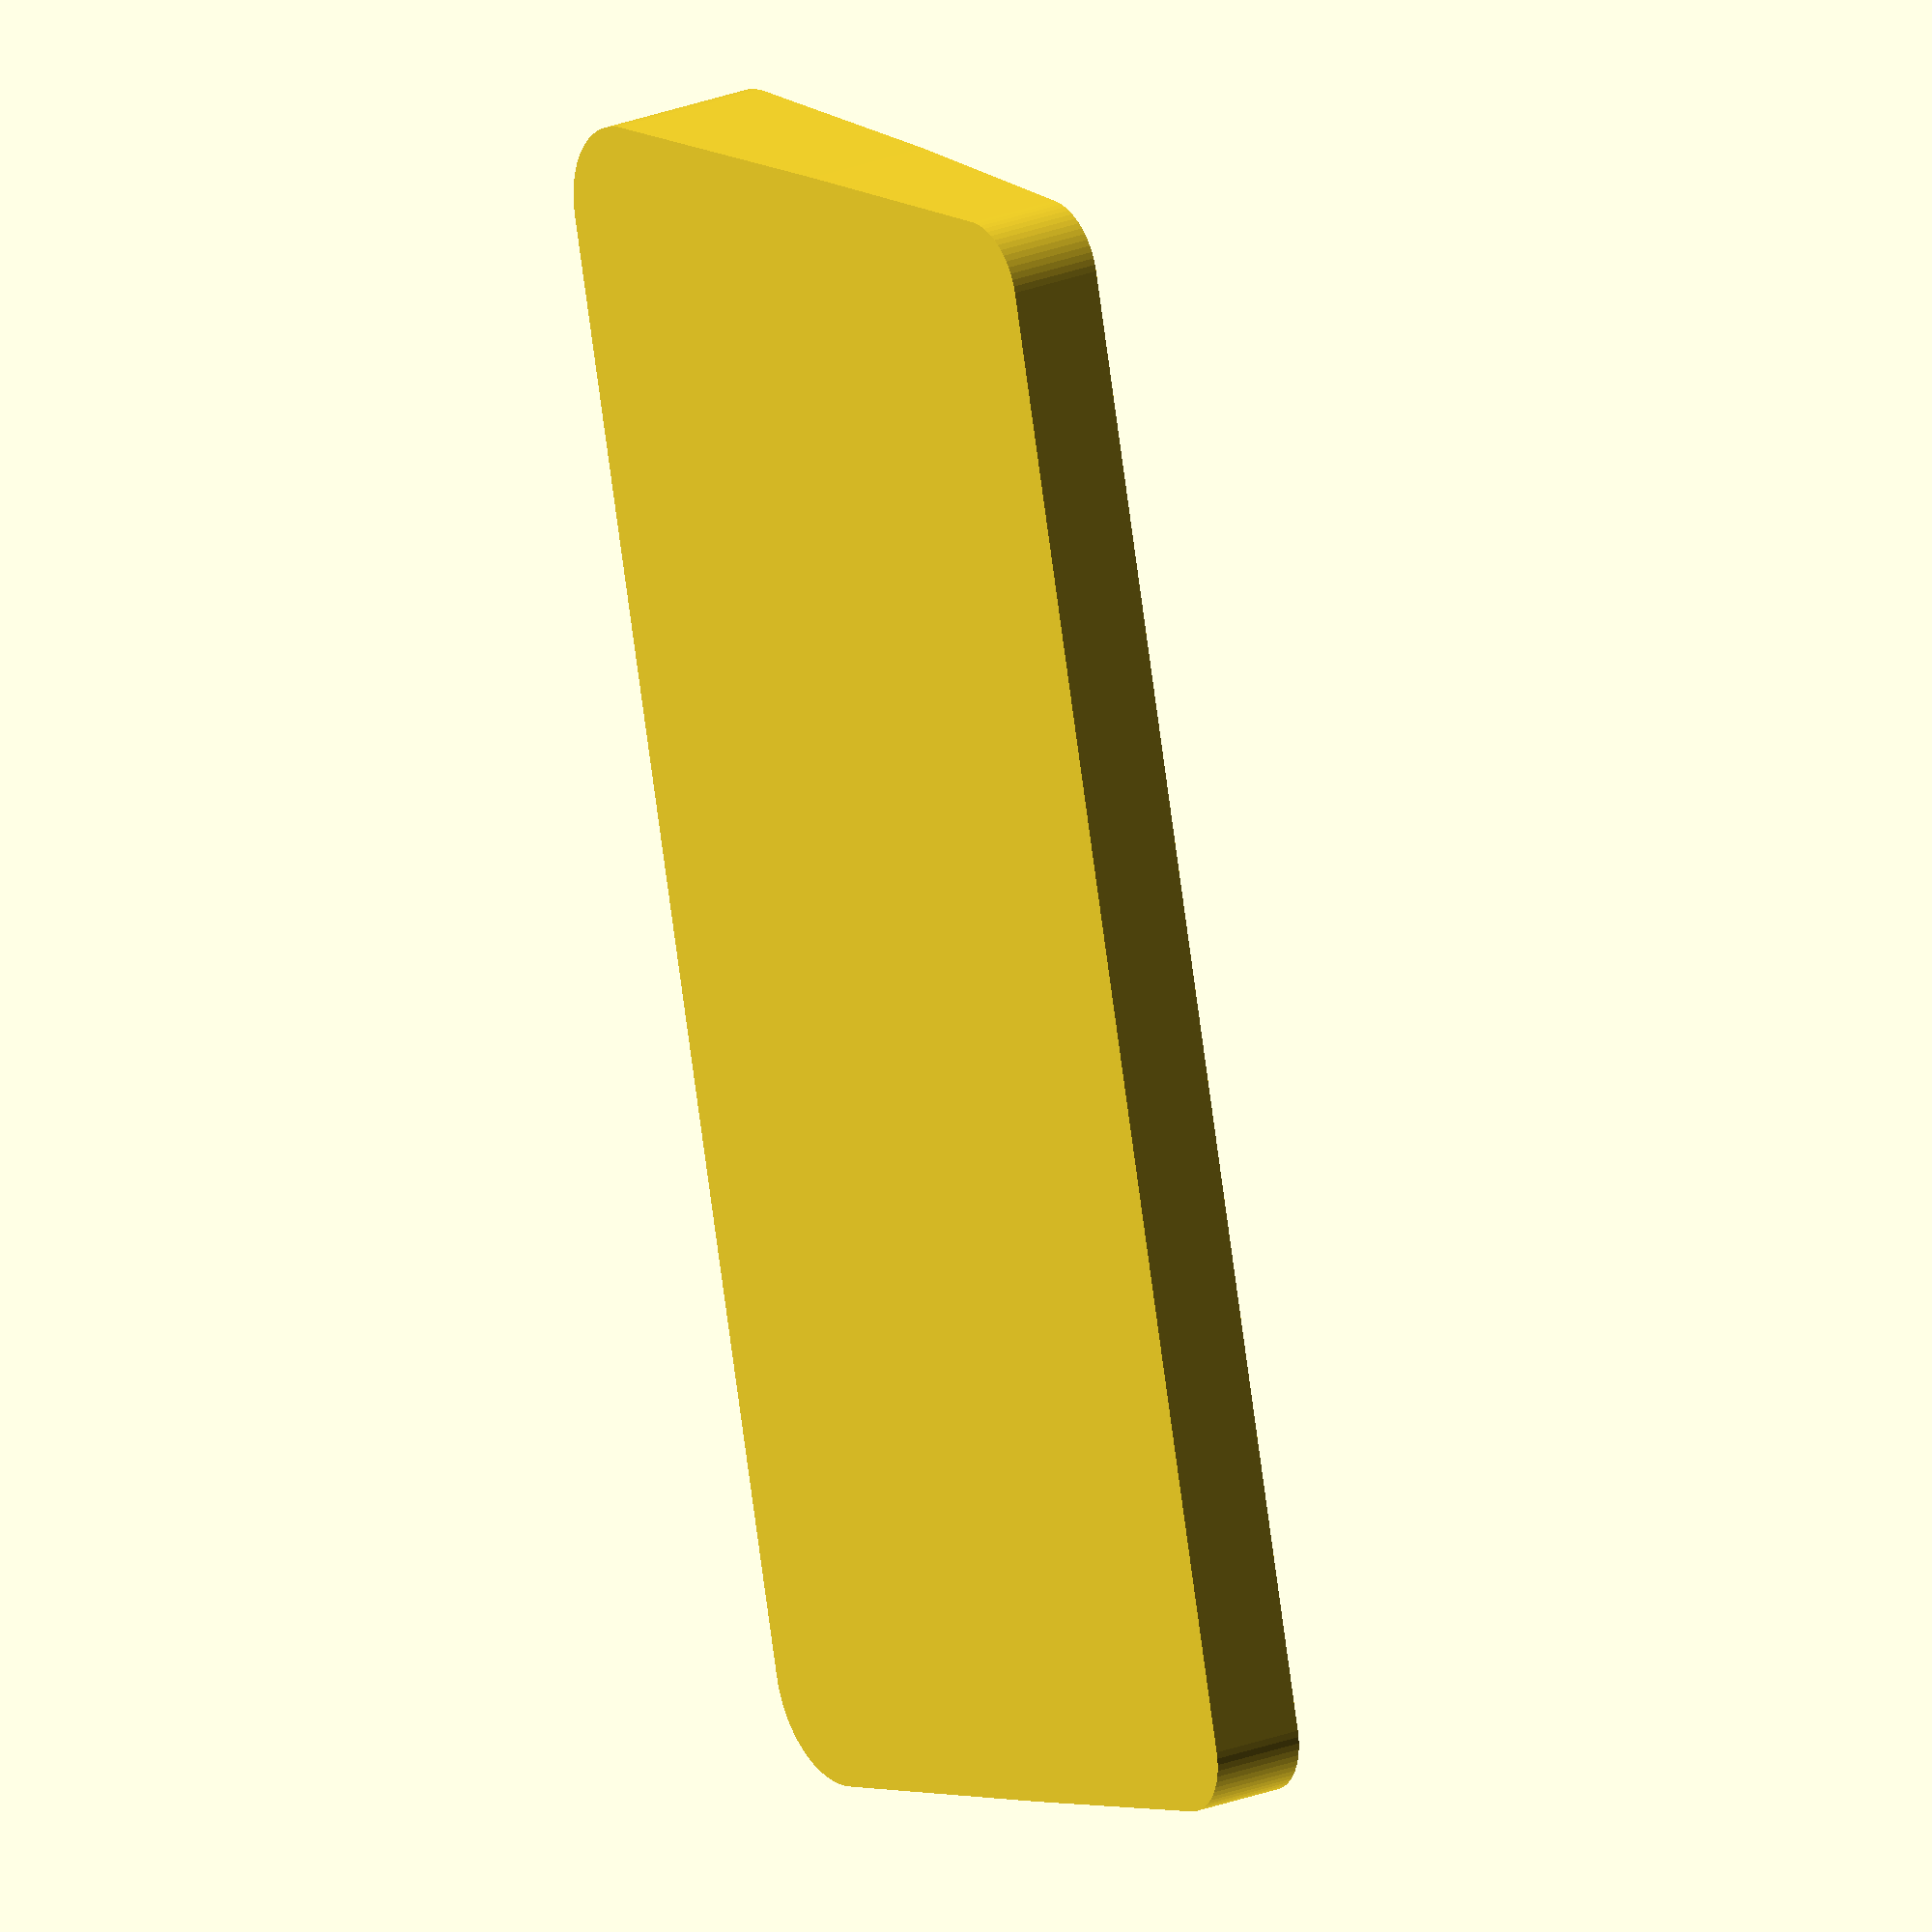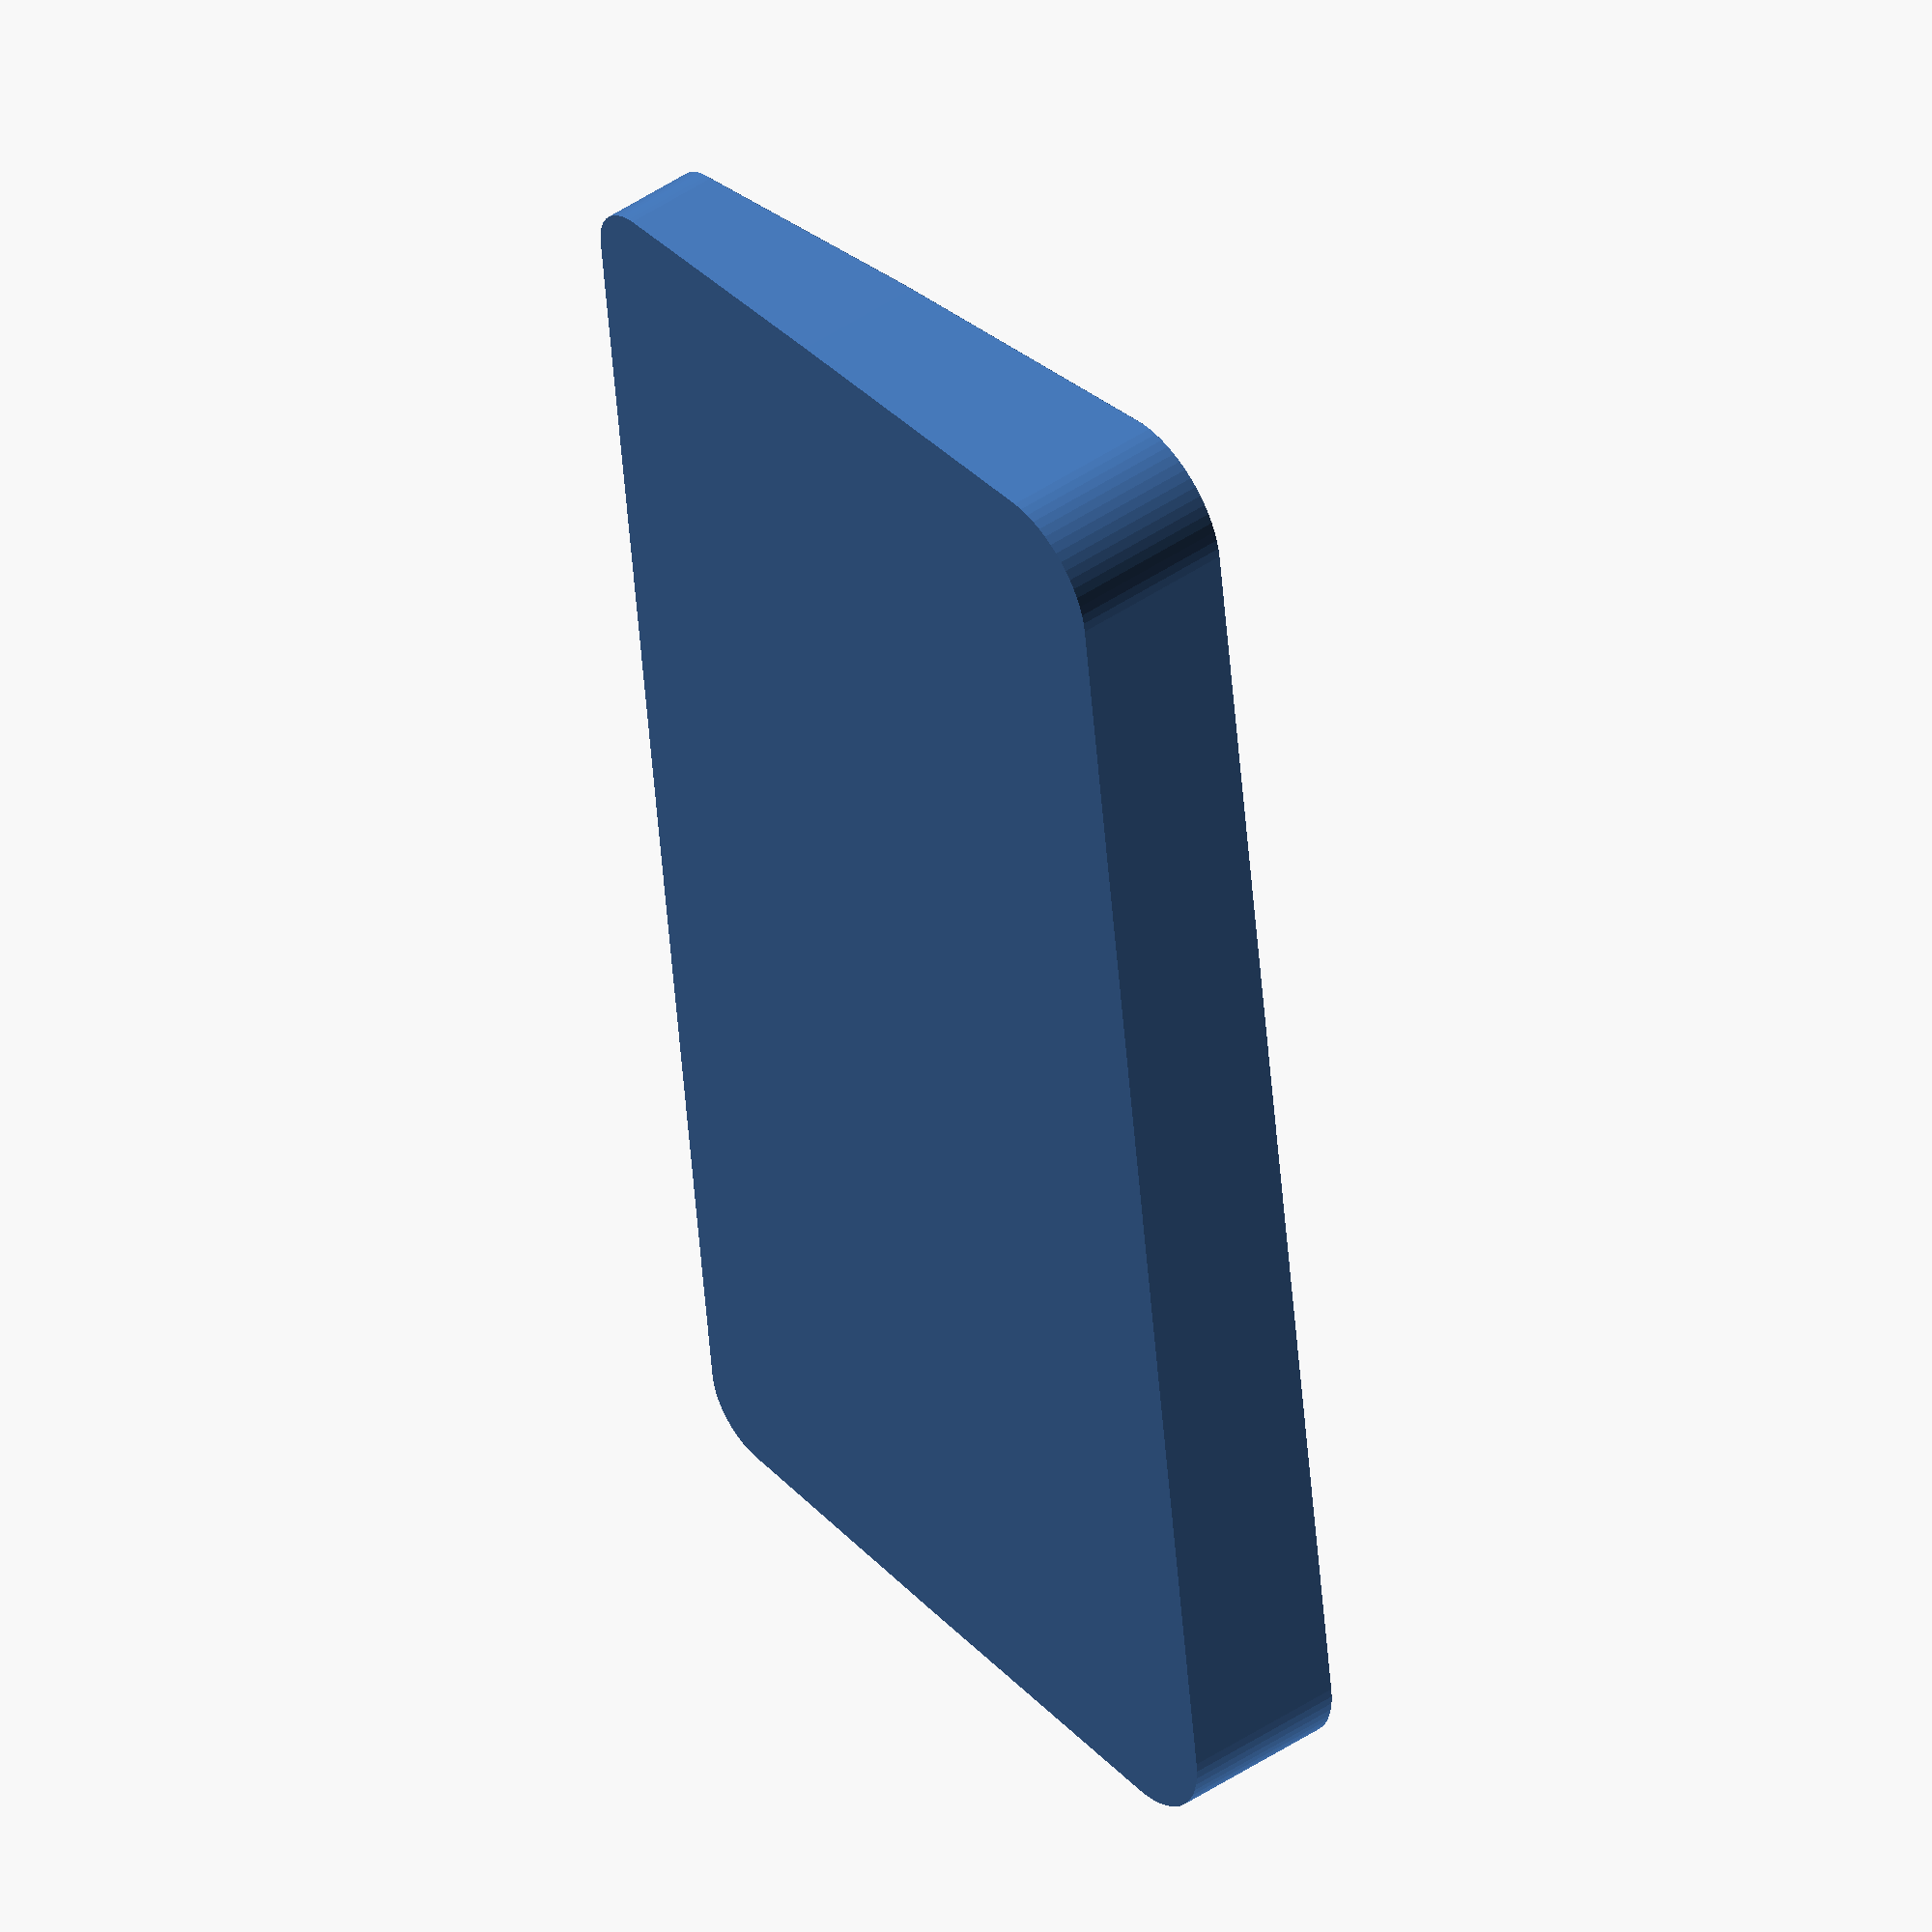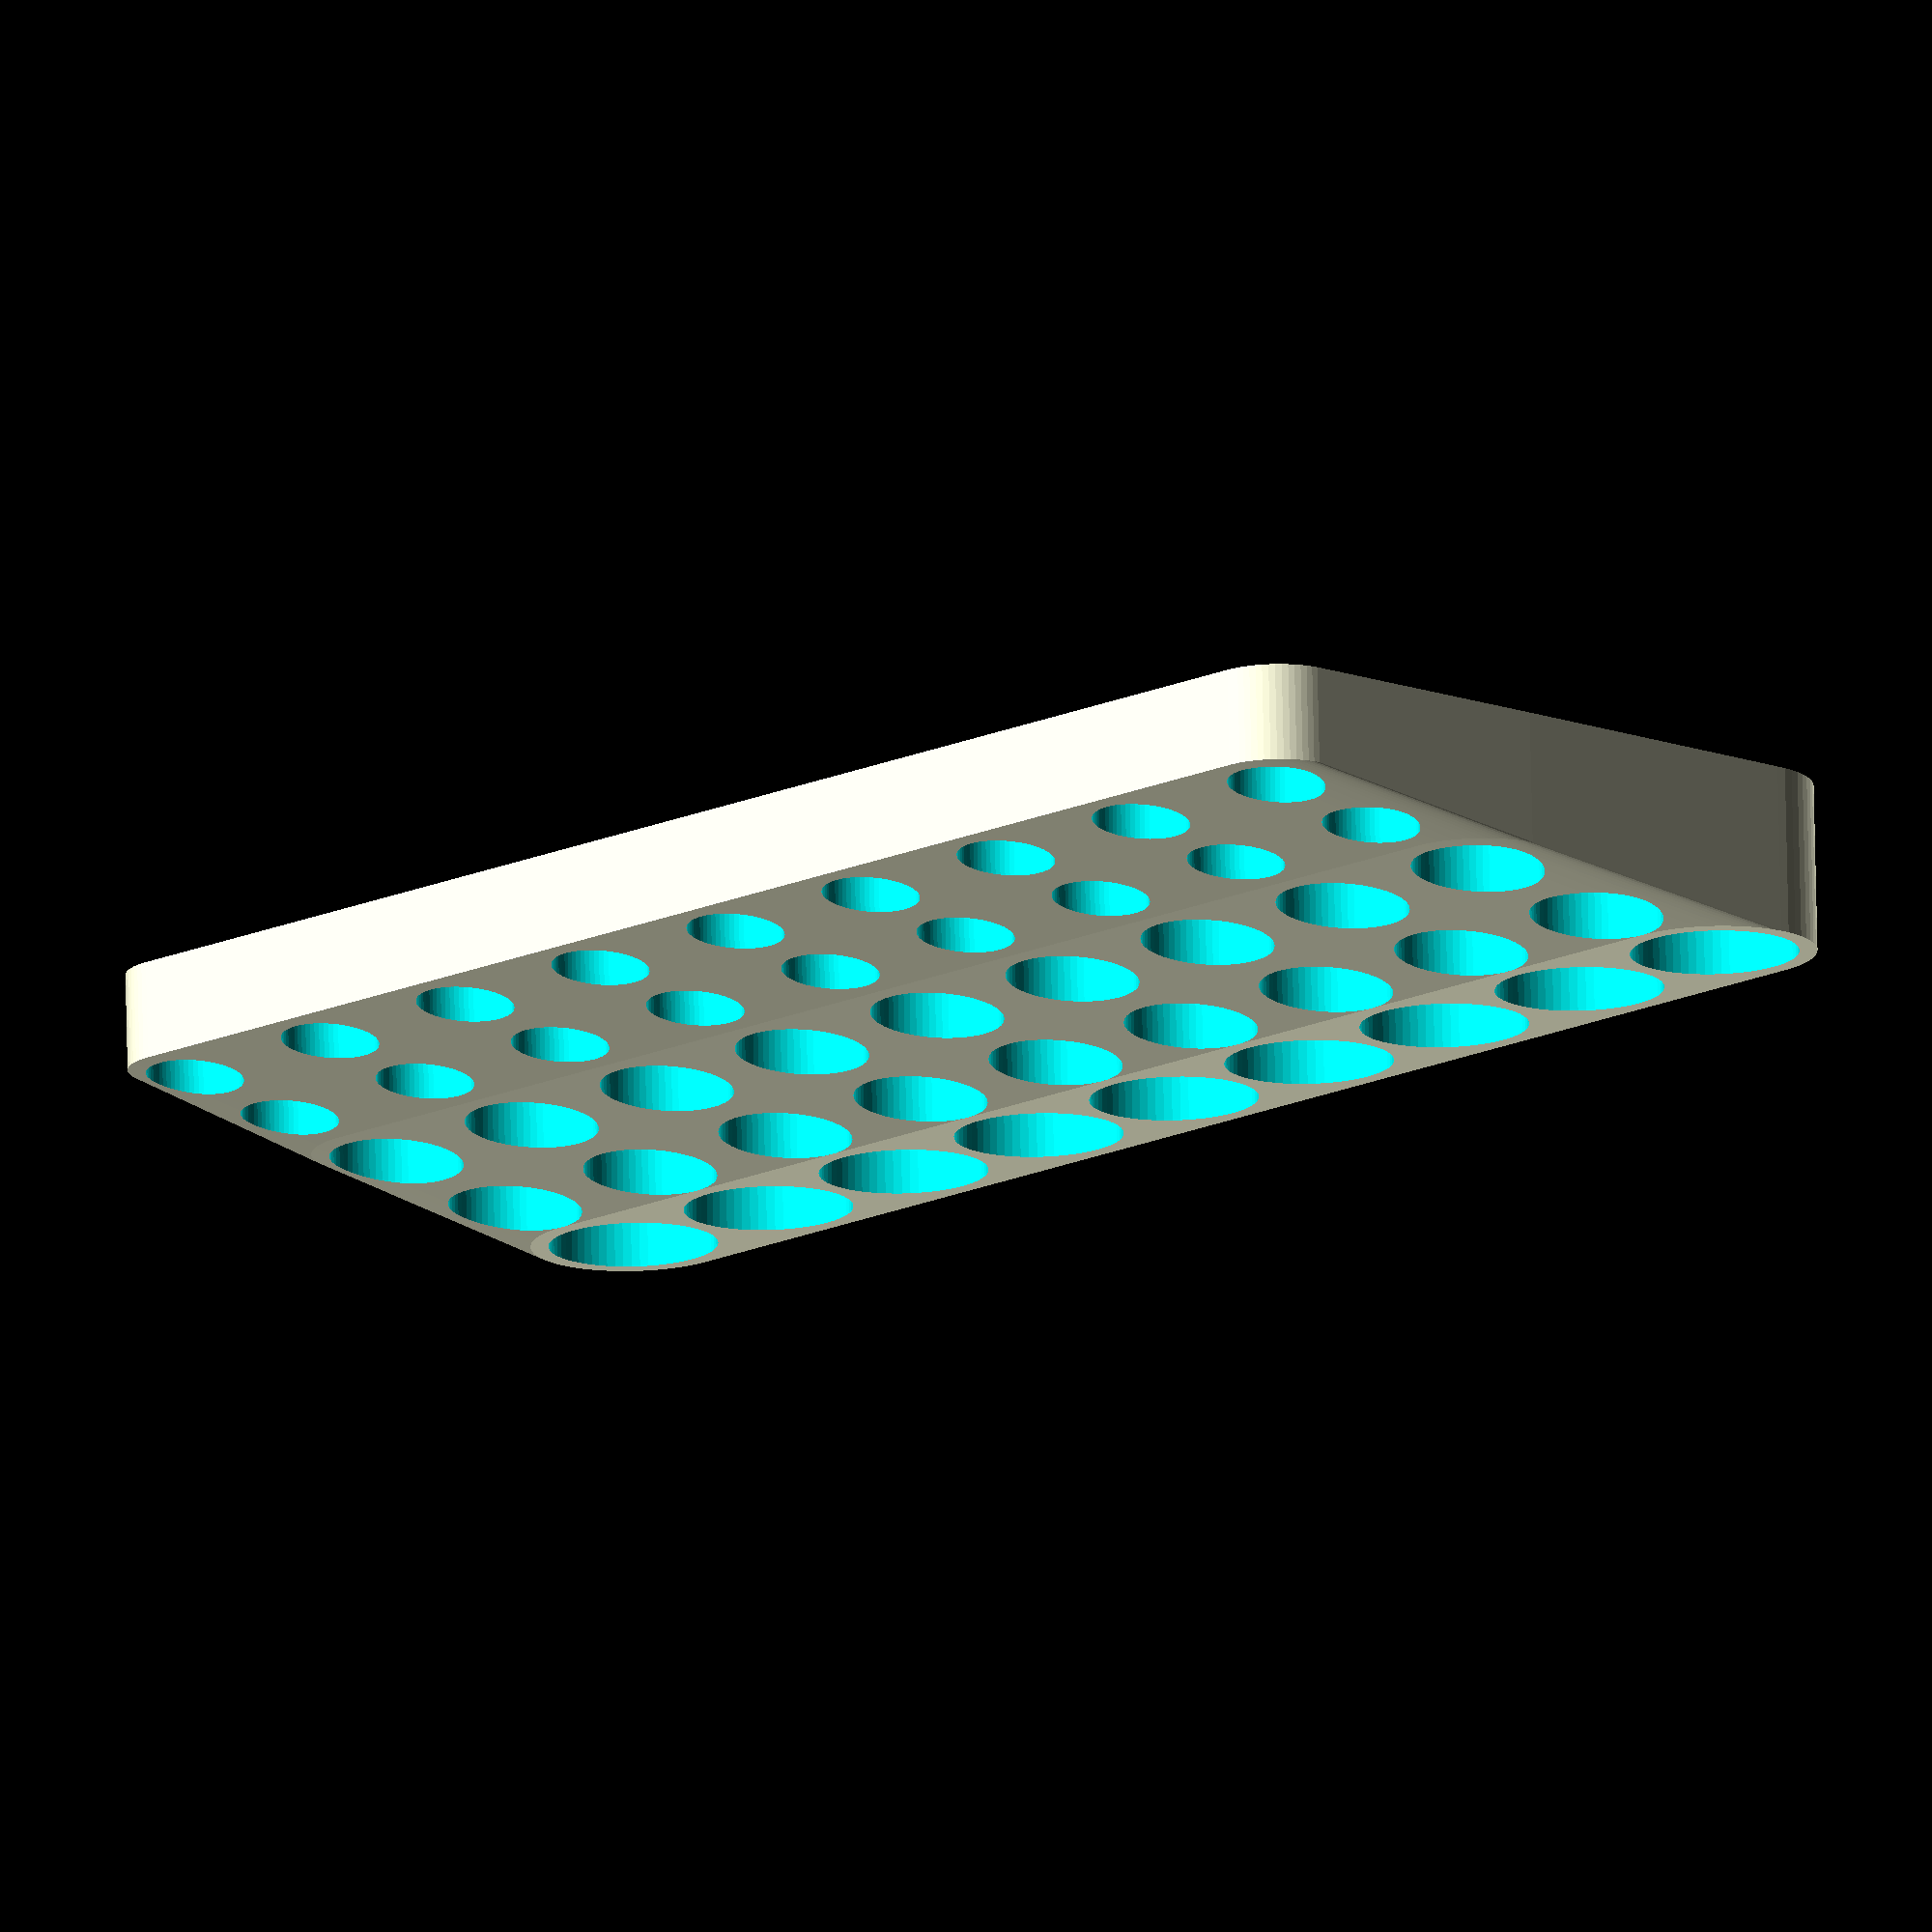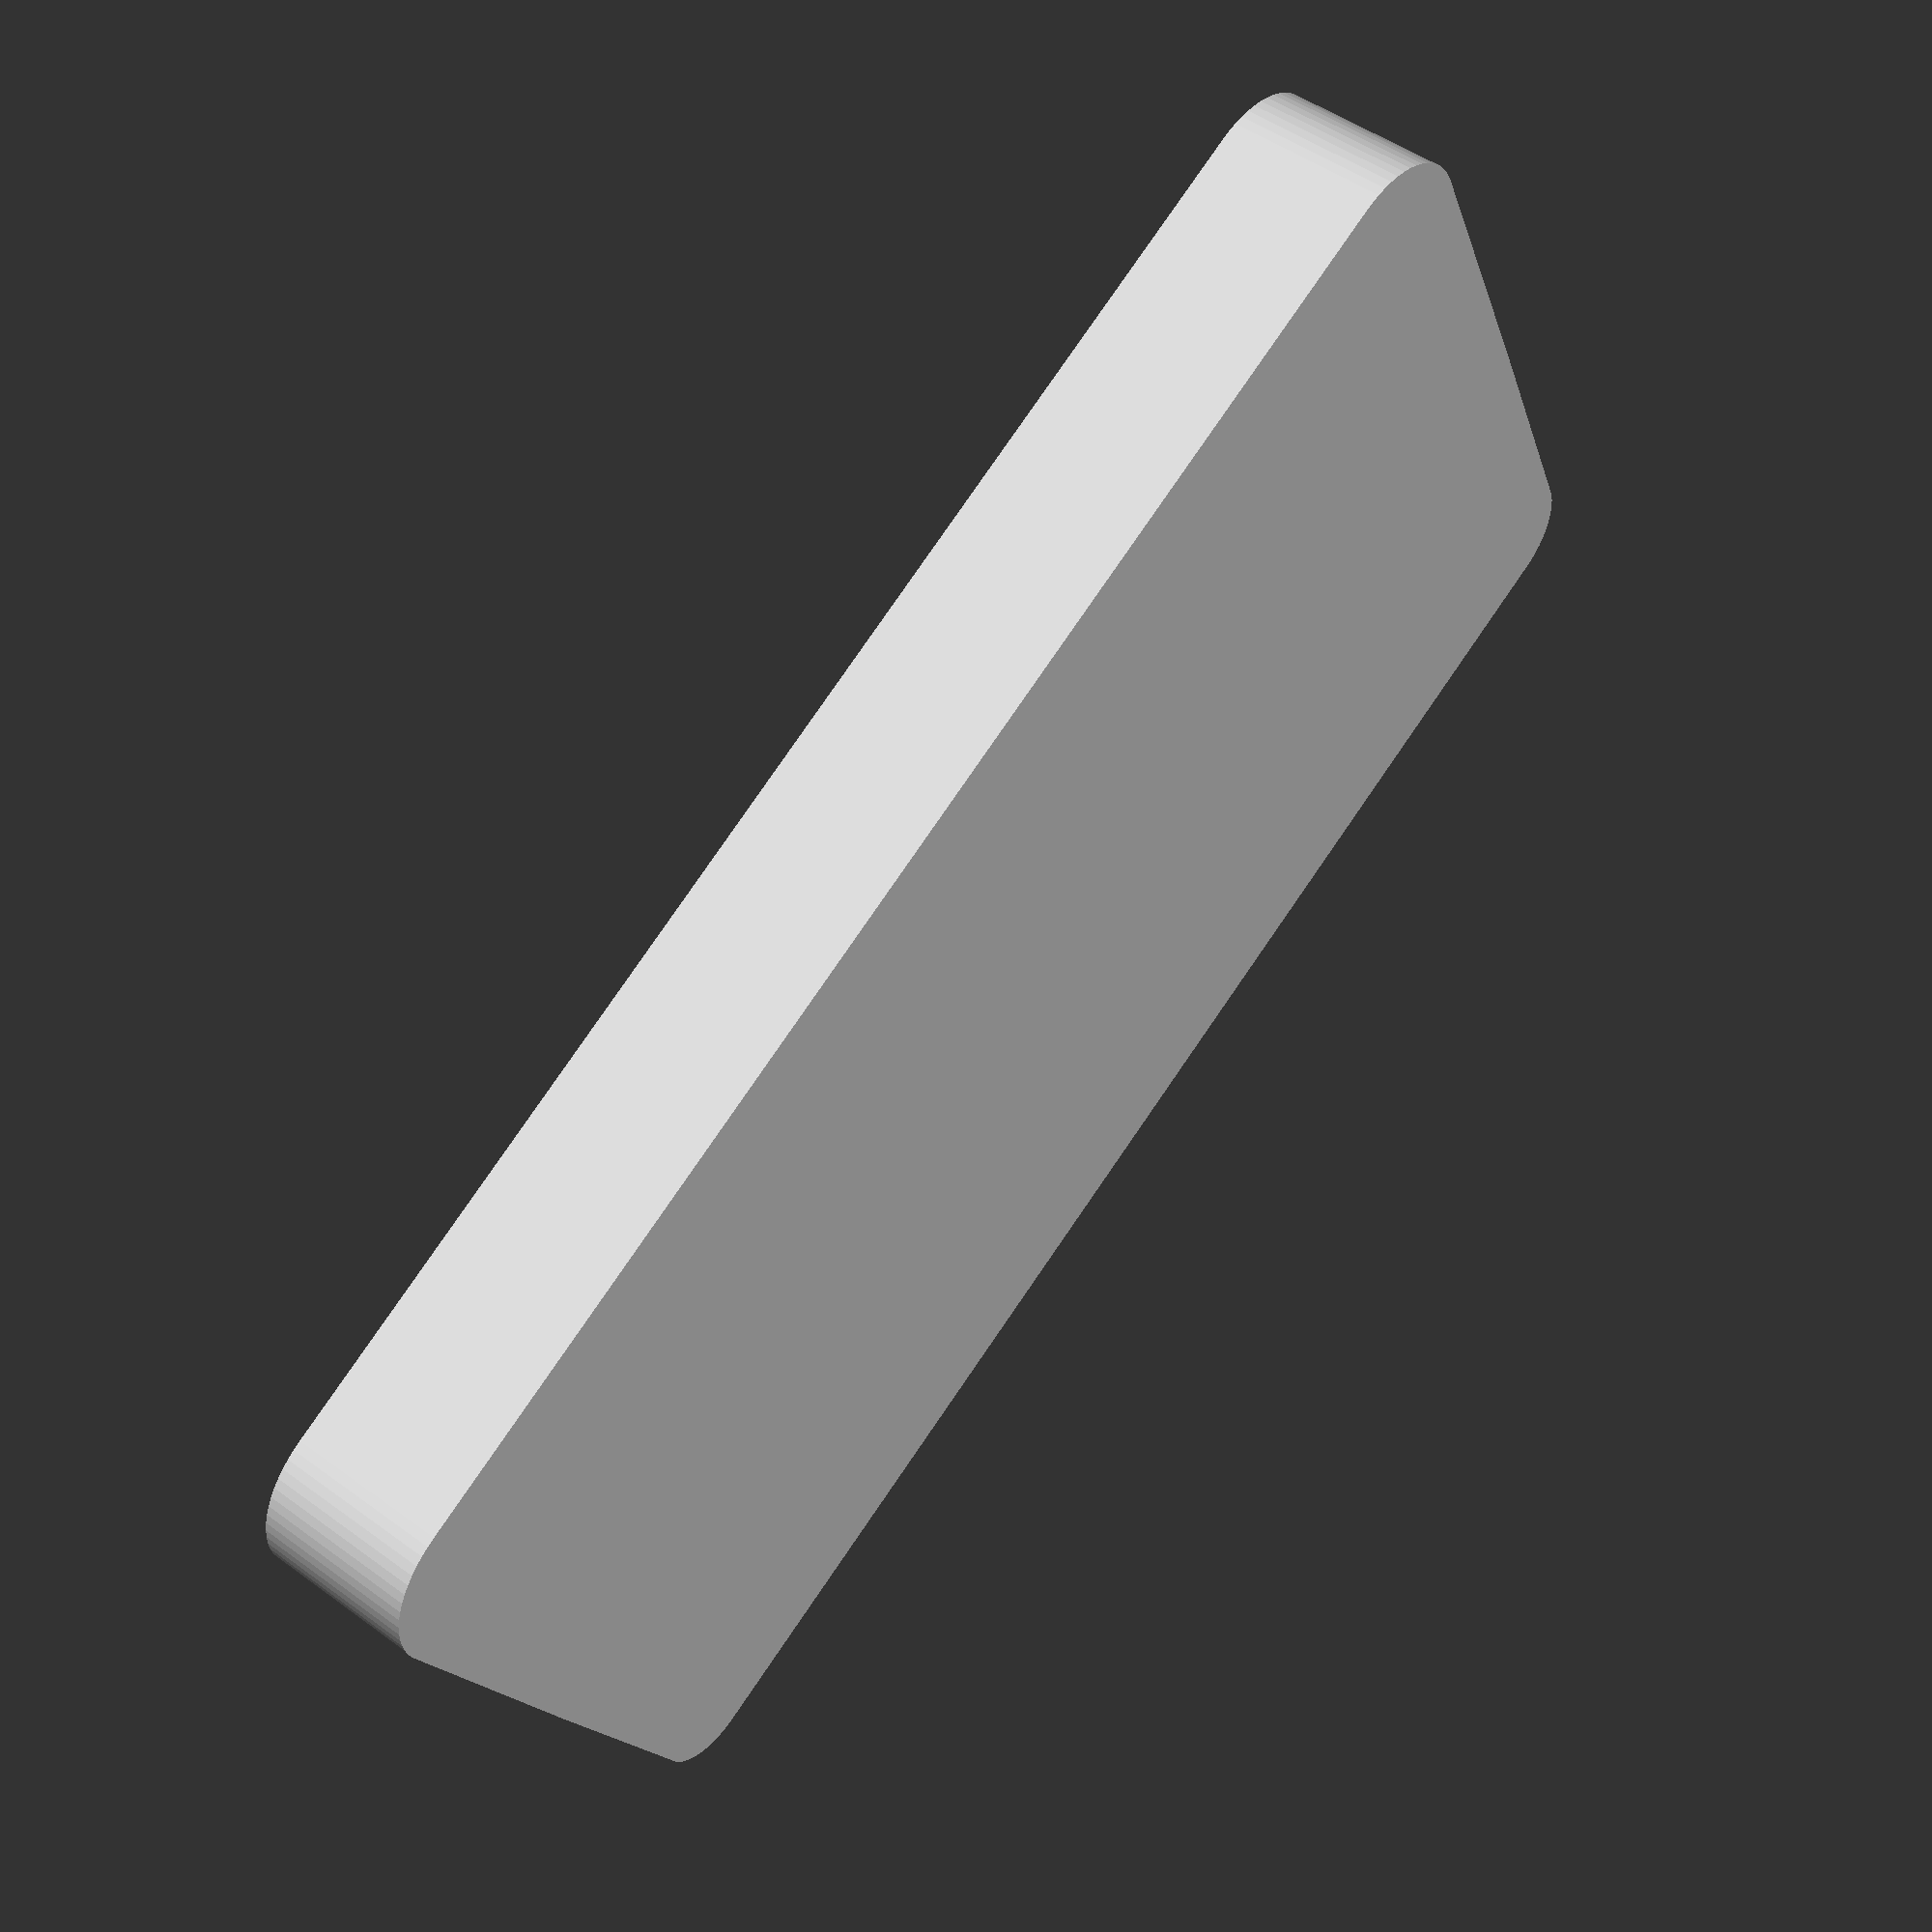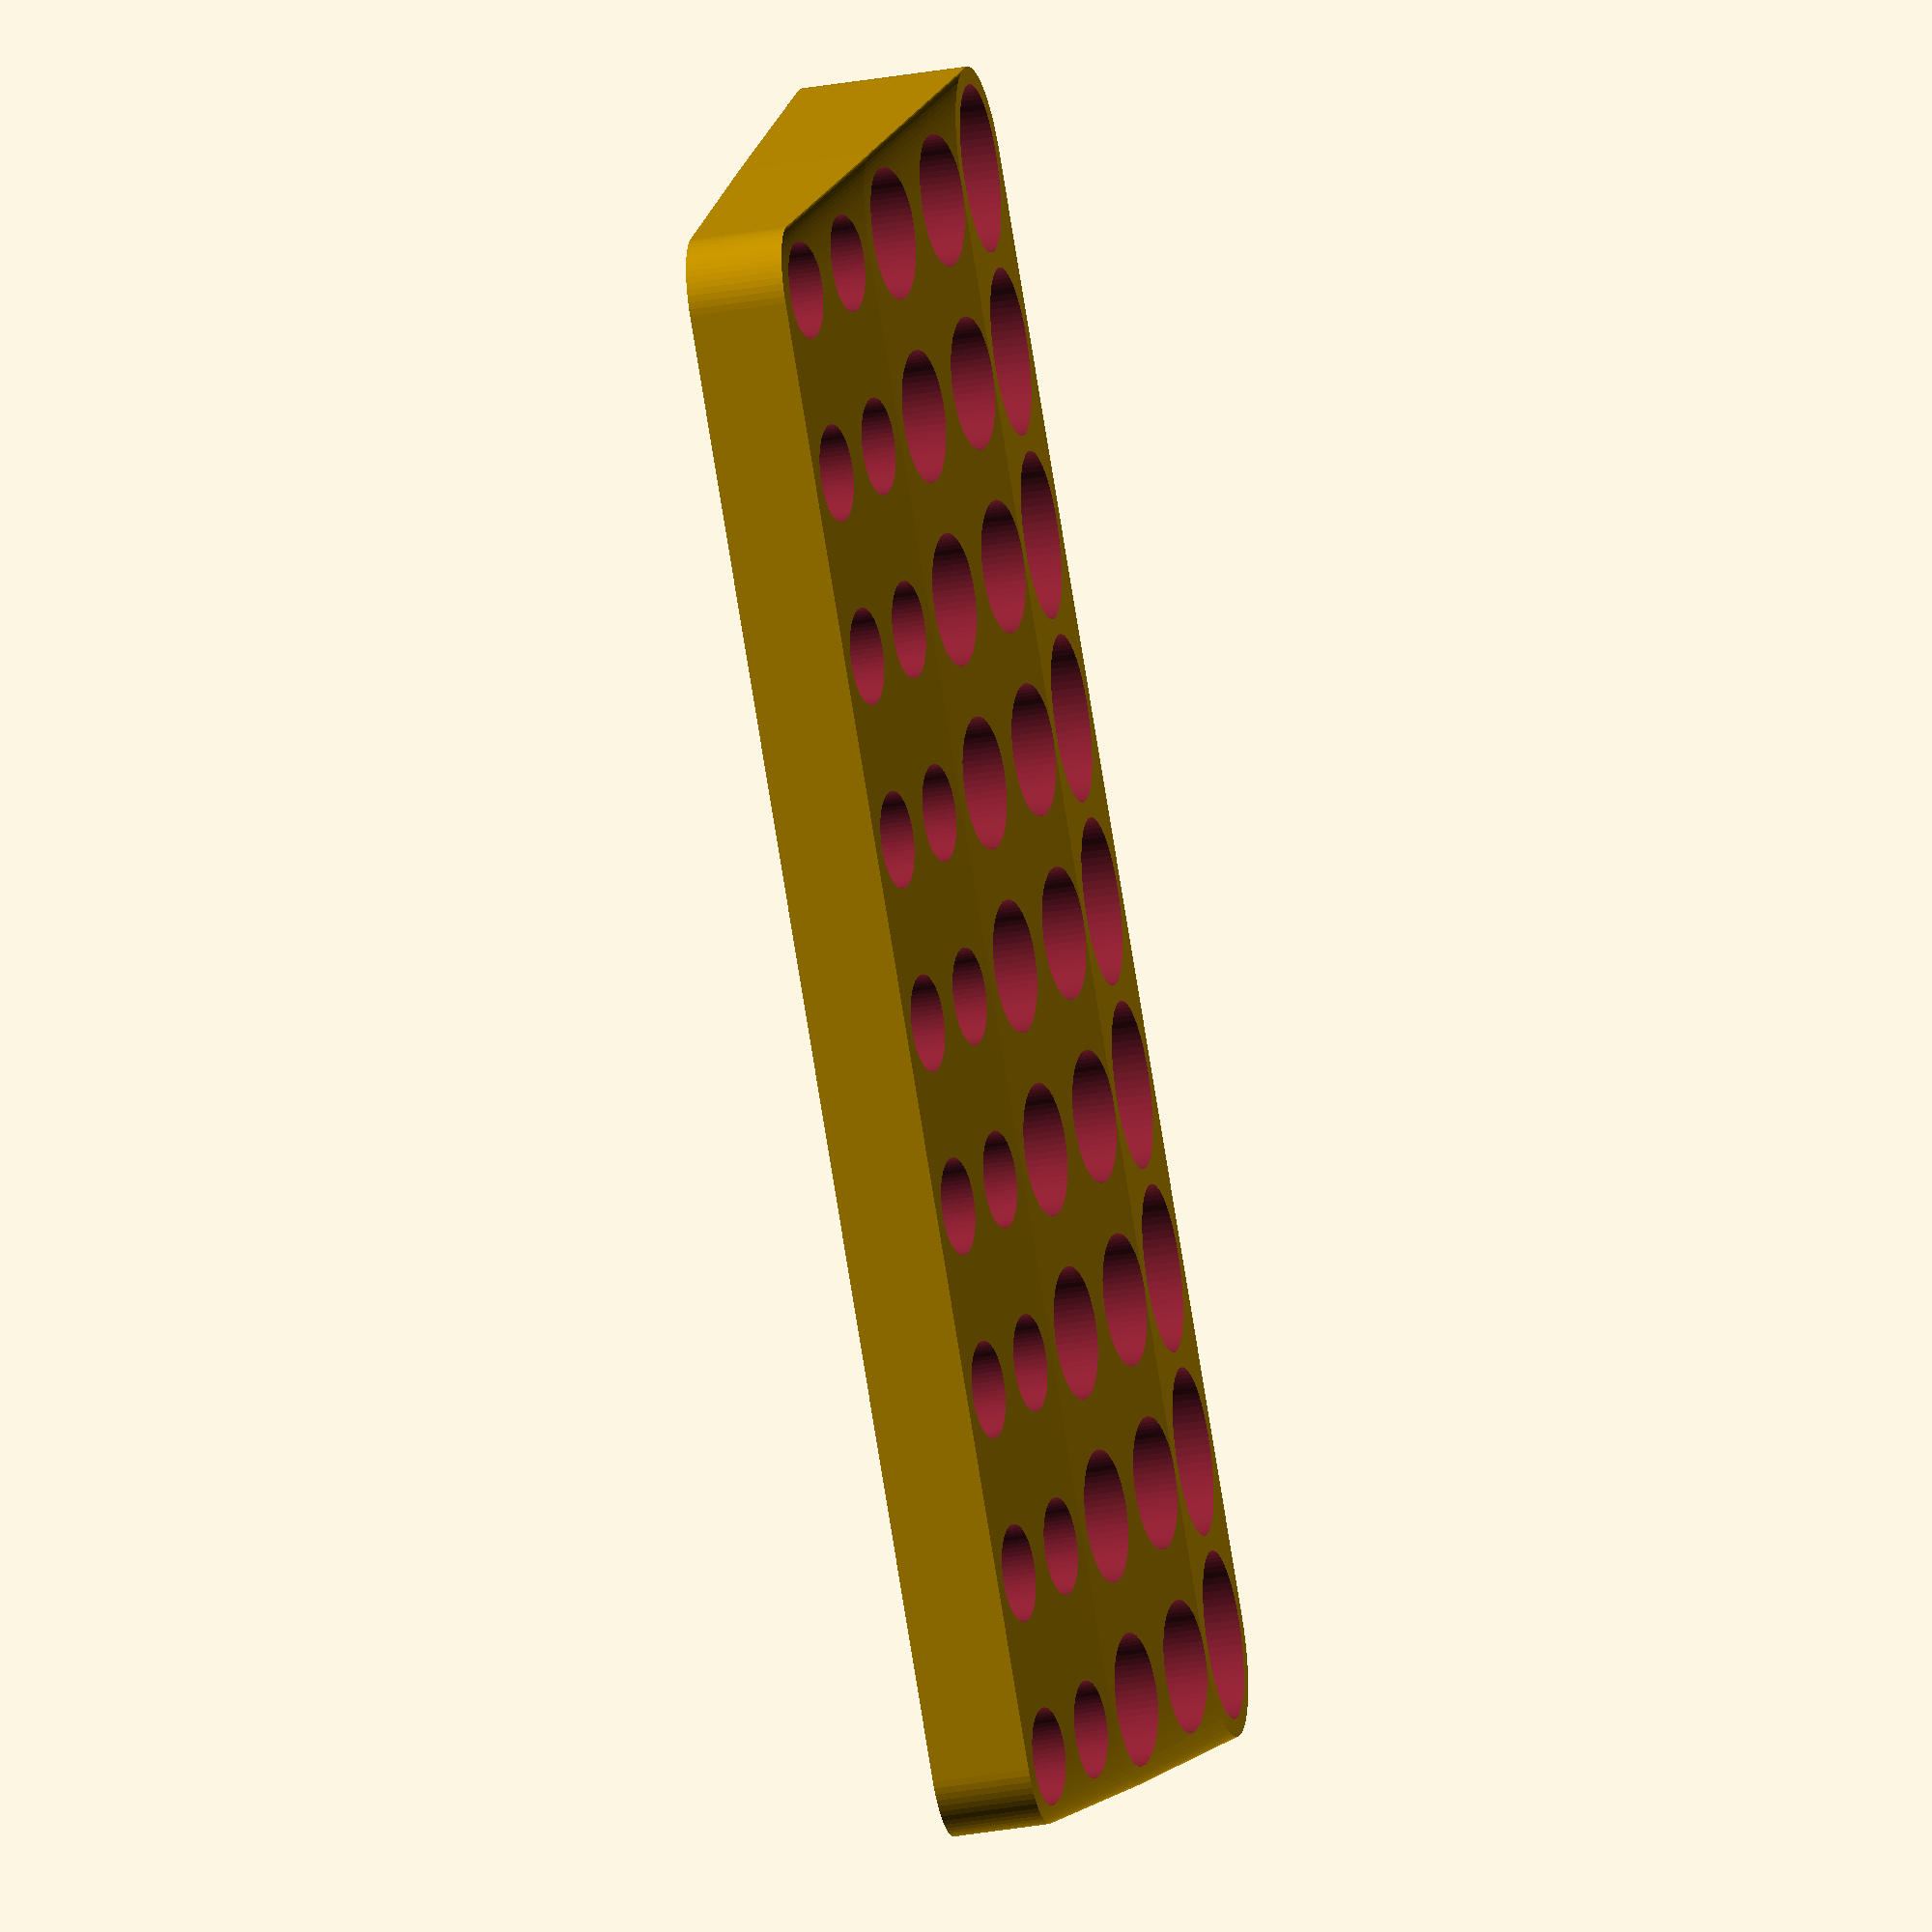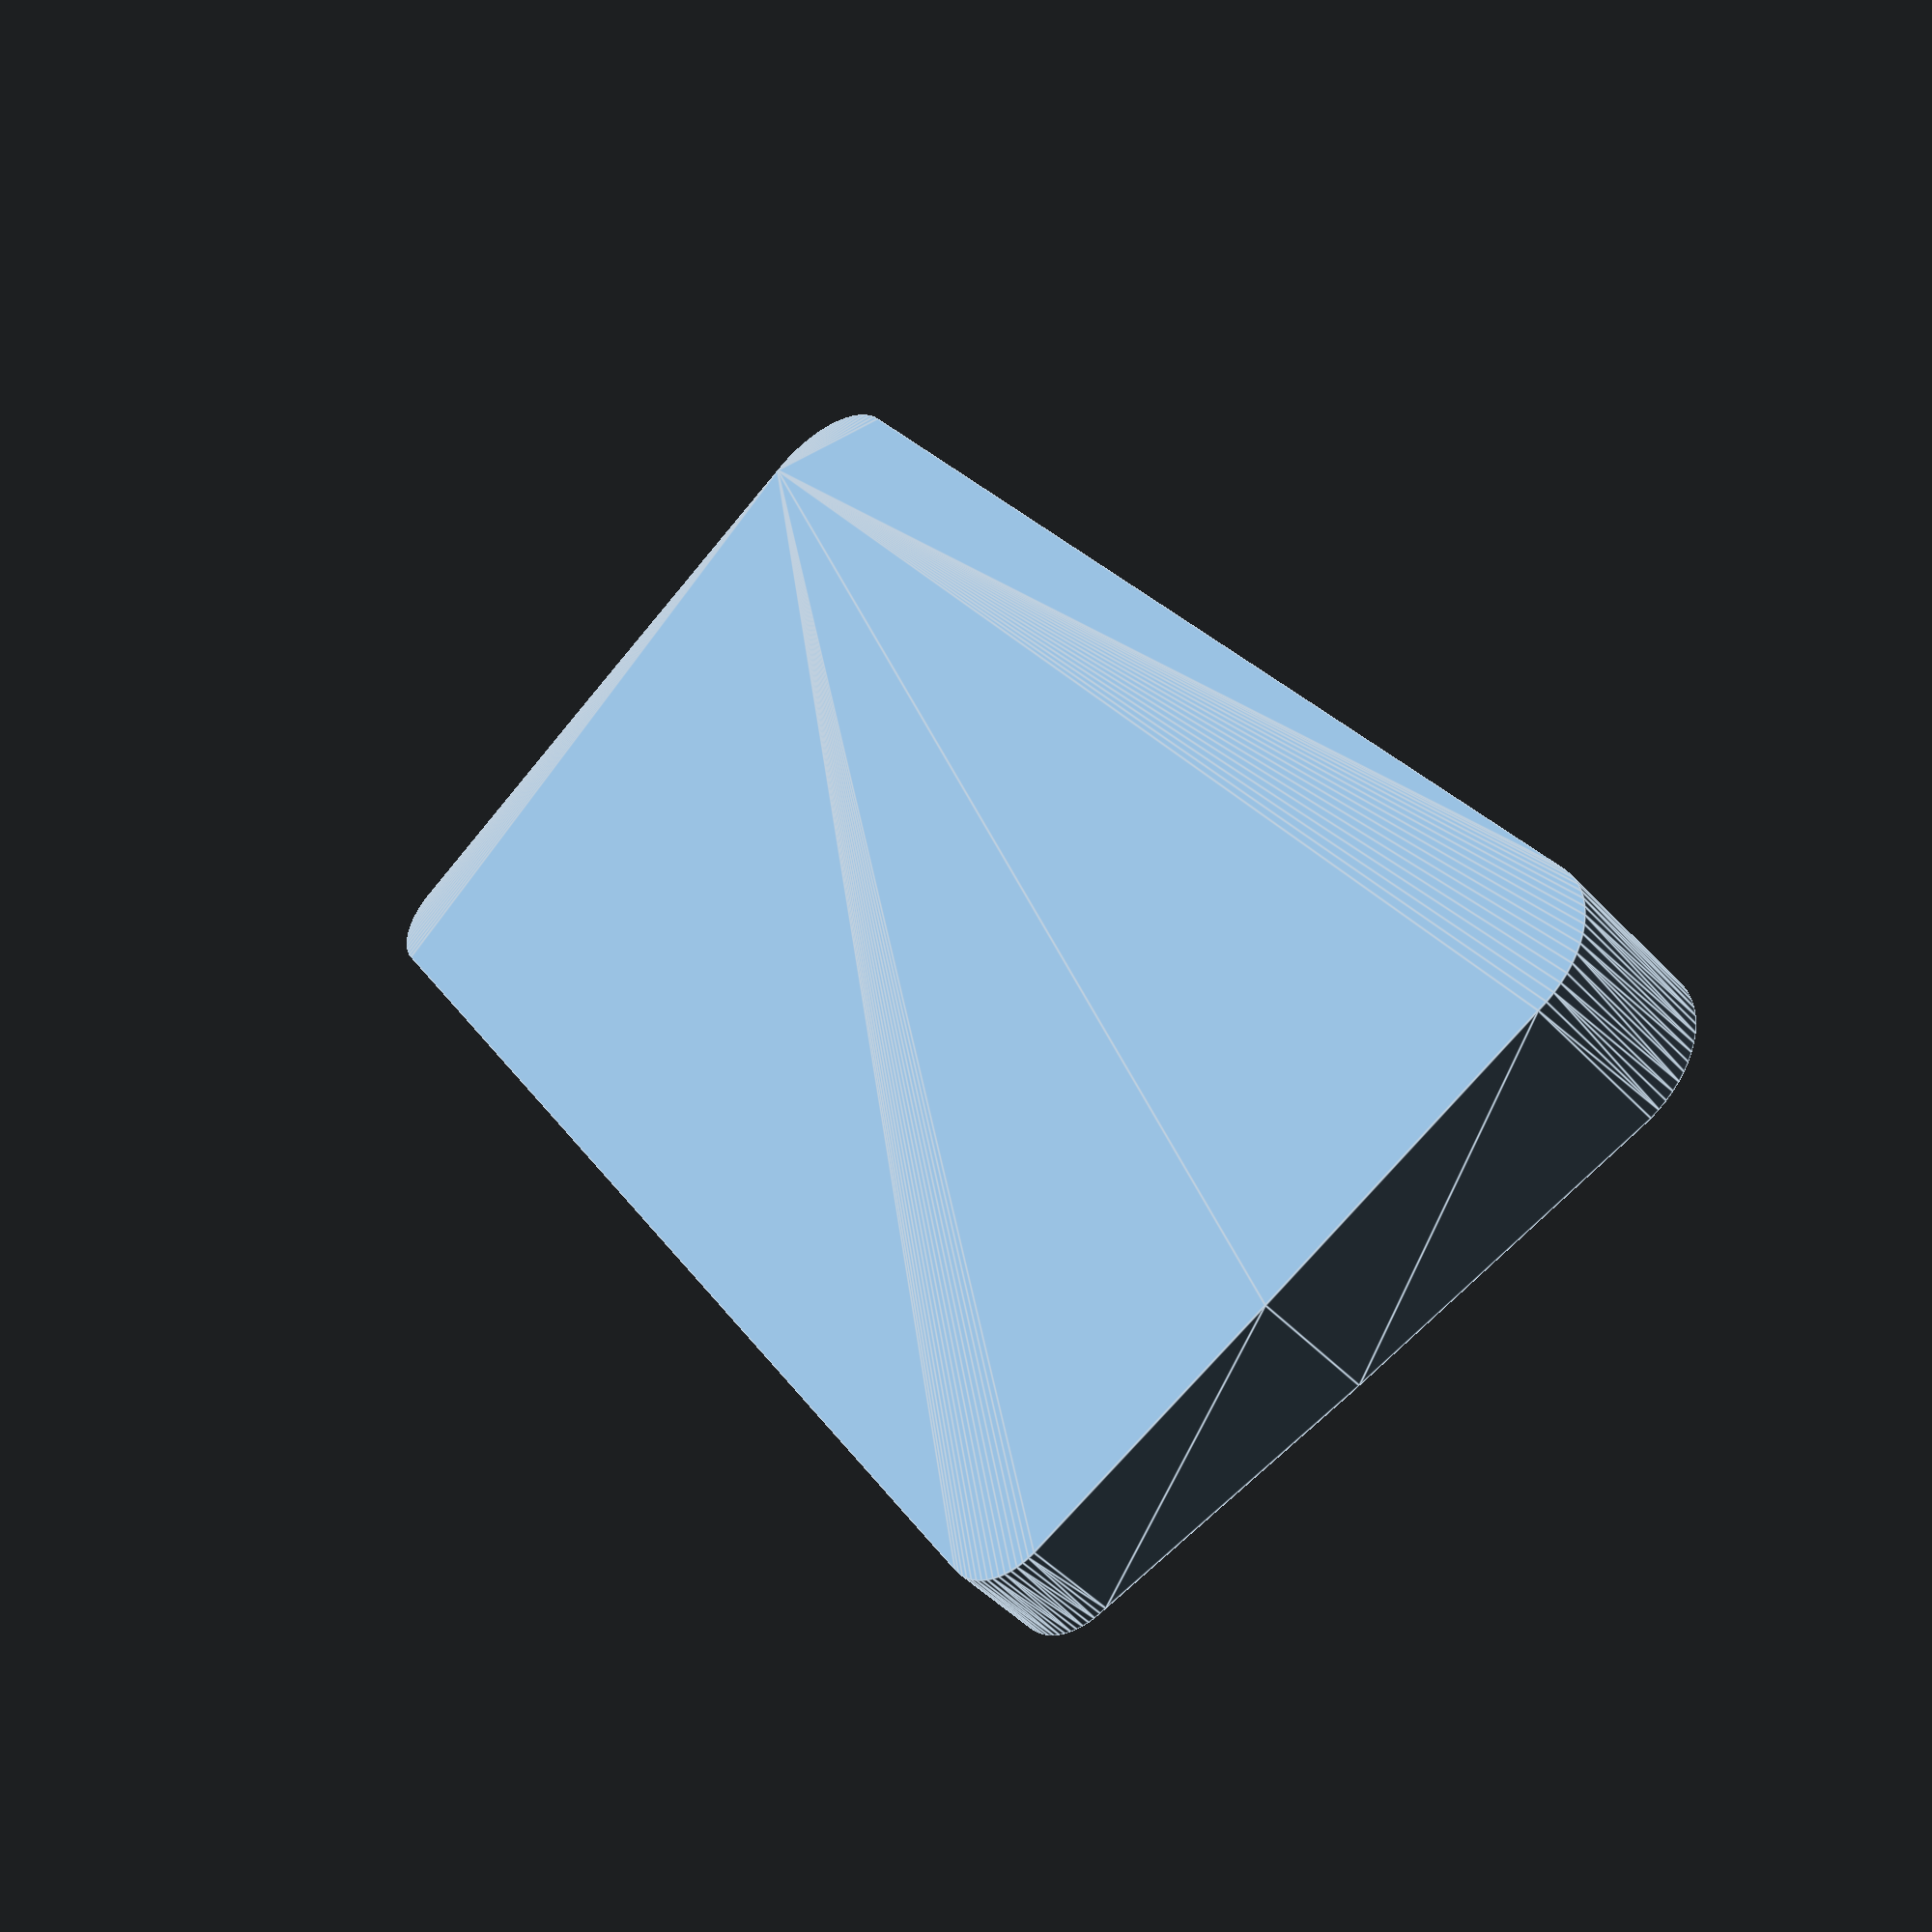
<openscad>
$fn = 64;
// You can adjust these variables.
ds = [ 11, 15, 19 ];

width = 8;     // number of horizontal cups
thickness = 1; // thickness of wall
// don't adjust stuff below here
wall = thickness * 2;

difference() {
  hull() {
    for (p = [0:width]) {
      translate([ p * (ds[2] + wall), 0, 0 ])
        cylinder(ds[2], ds[2]/2 + wall, ds[2]/2 + wall);
      translate([ p * (ds[2] + wall) , ds[2], 0 ])
        cylinder(ds[1], ds[1]/2 + wall, ds[1]/2 + wall);
      translate([ p * (ds[2] + wall), ds[2] * 2, 0 ])
        cylinder(ds[1], ds[1]/2 + wall, ds[1]/2 + wall);
      translate(
        [ p * (ds[2] + wall), ds[2] * 2.9, 0 ])
        cylinder(ds[0], ds[0]/2 + wall, ds[0]/2 + wall);
      translate([ p * (ds[2] + wall) , ds[2] * 3.7, 0 ])
        cylinder(ds[0], ds[0]/2 + wall, ds[0]/2 + wall);
    }
  }

    for (p = [0:width]) {
      translate([ p * (ds[2] + wall), 0, wall ])
        cylinder(ds[2], ds[2]/2 , ds[2]/2 );
      translate([ p * (ds[2] + wall) , ds[2], wall ])
        cylinder(ds[2], ds[1]/2 , ds[1]/2 );
      translate([ p * (ds[2] + wall), ds[2] * 2, wall ])
        cylinder(ds[2], ds[1]/2 , ds[1]/2 );
      translate(
        [ p * (ds[2] + wall), ds[2] * 2.9, wall ])
        cylinder(ds[2], ds[0]/2 , ds[0]/2 );
      translate([ p * (ds[2] + wall) , ds[2] * 3.7, wall ])
        cylinder(ds[2], ds[0]/2 , ds[0]/2 );
    }
  
}
</openscad>
<views>
elev=157.0 azim=103.7 roll=304.5 proj=o view=wireframe
elev=313.5 azim=97.0 roll=232.4 proj=o view=solid
elev=284.9 azim=316.0 roll=358.7 proj=o view=wireframe
elev=132.6 azim=27.2 roll=50.3 proj=p view=solid
elev=32.2 azim=228.1 roll=284.0 proj=o view=wireframe
elev=225.7 azim=301.9 roll=320.5 proj=p view=edges
</views>
